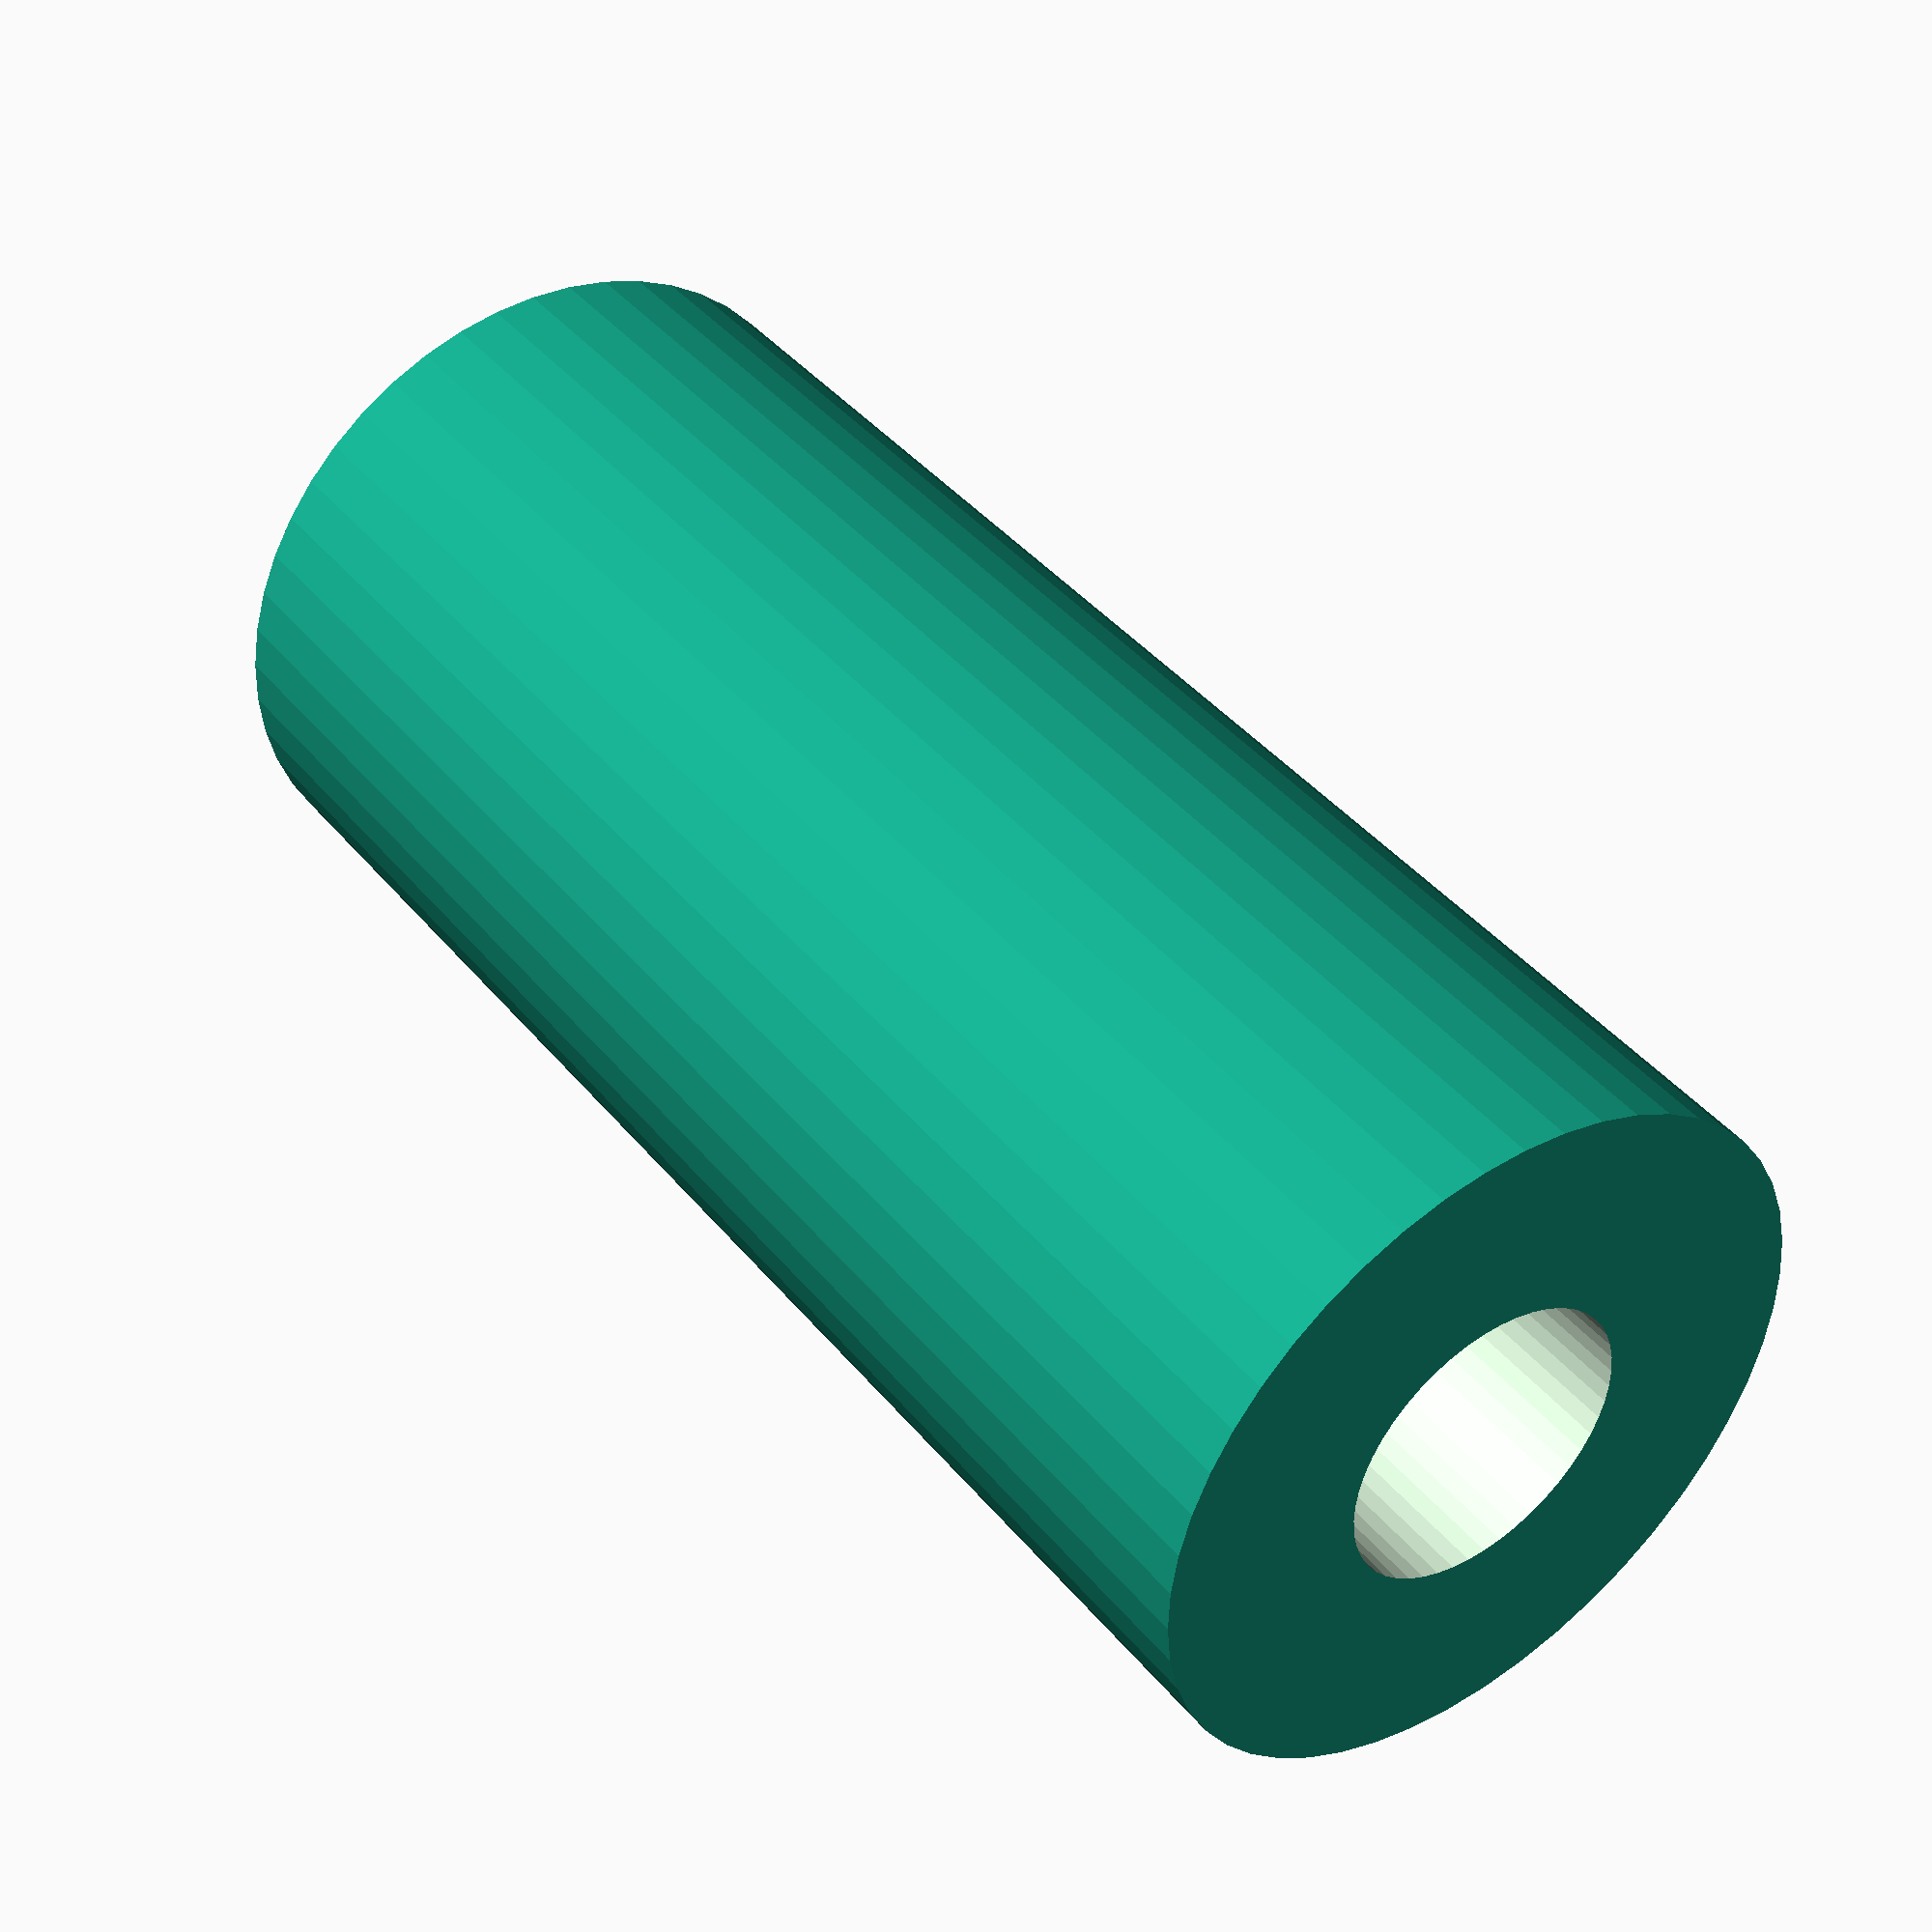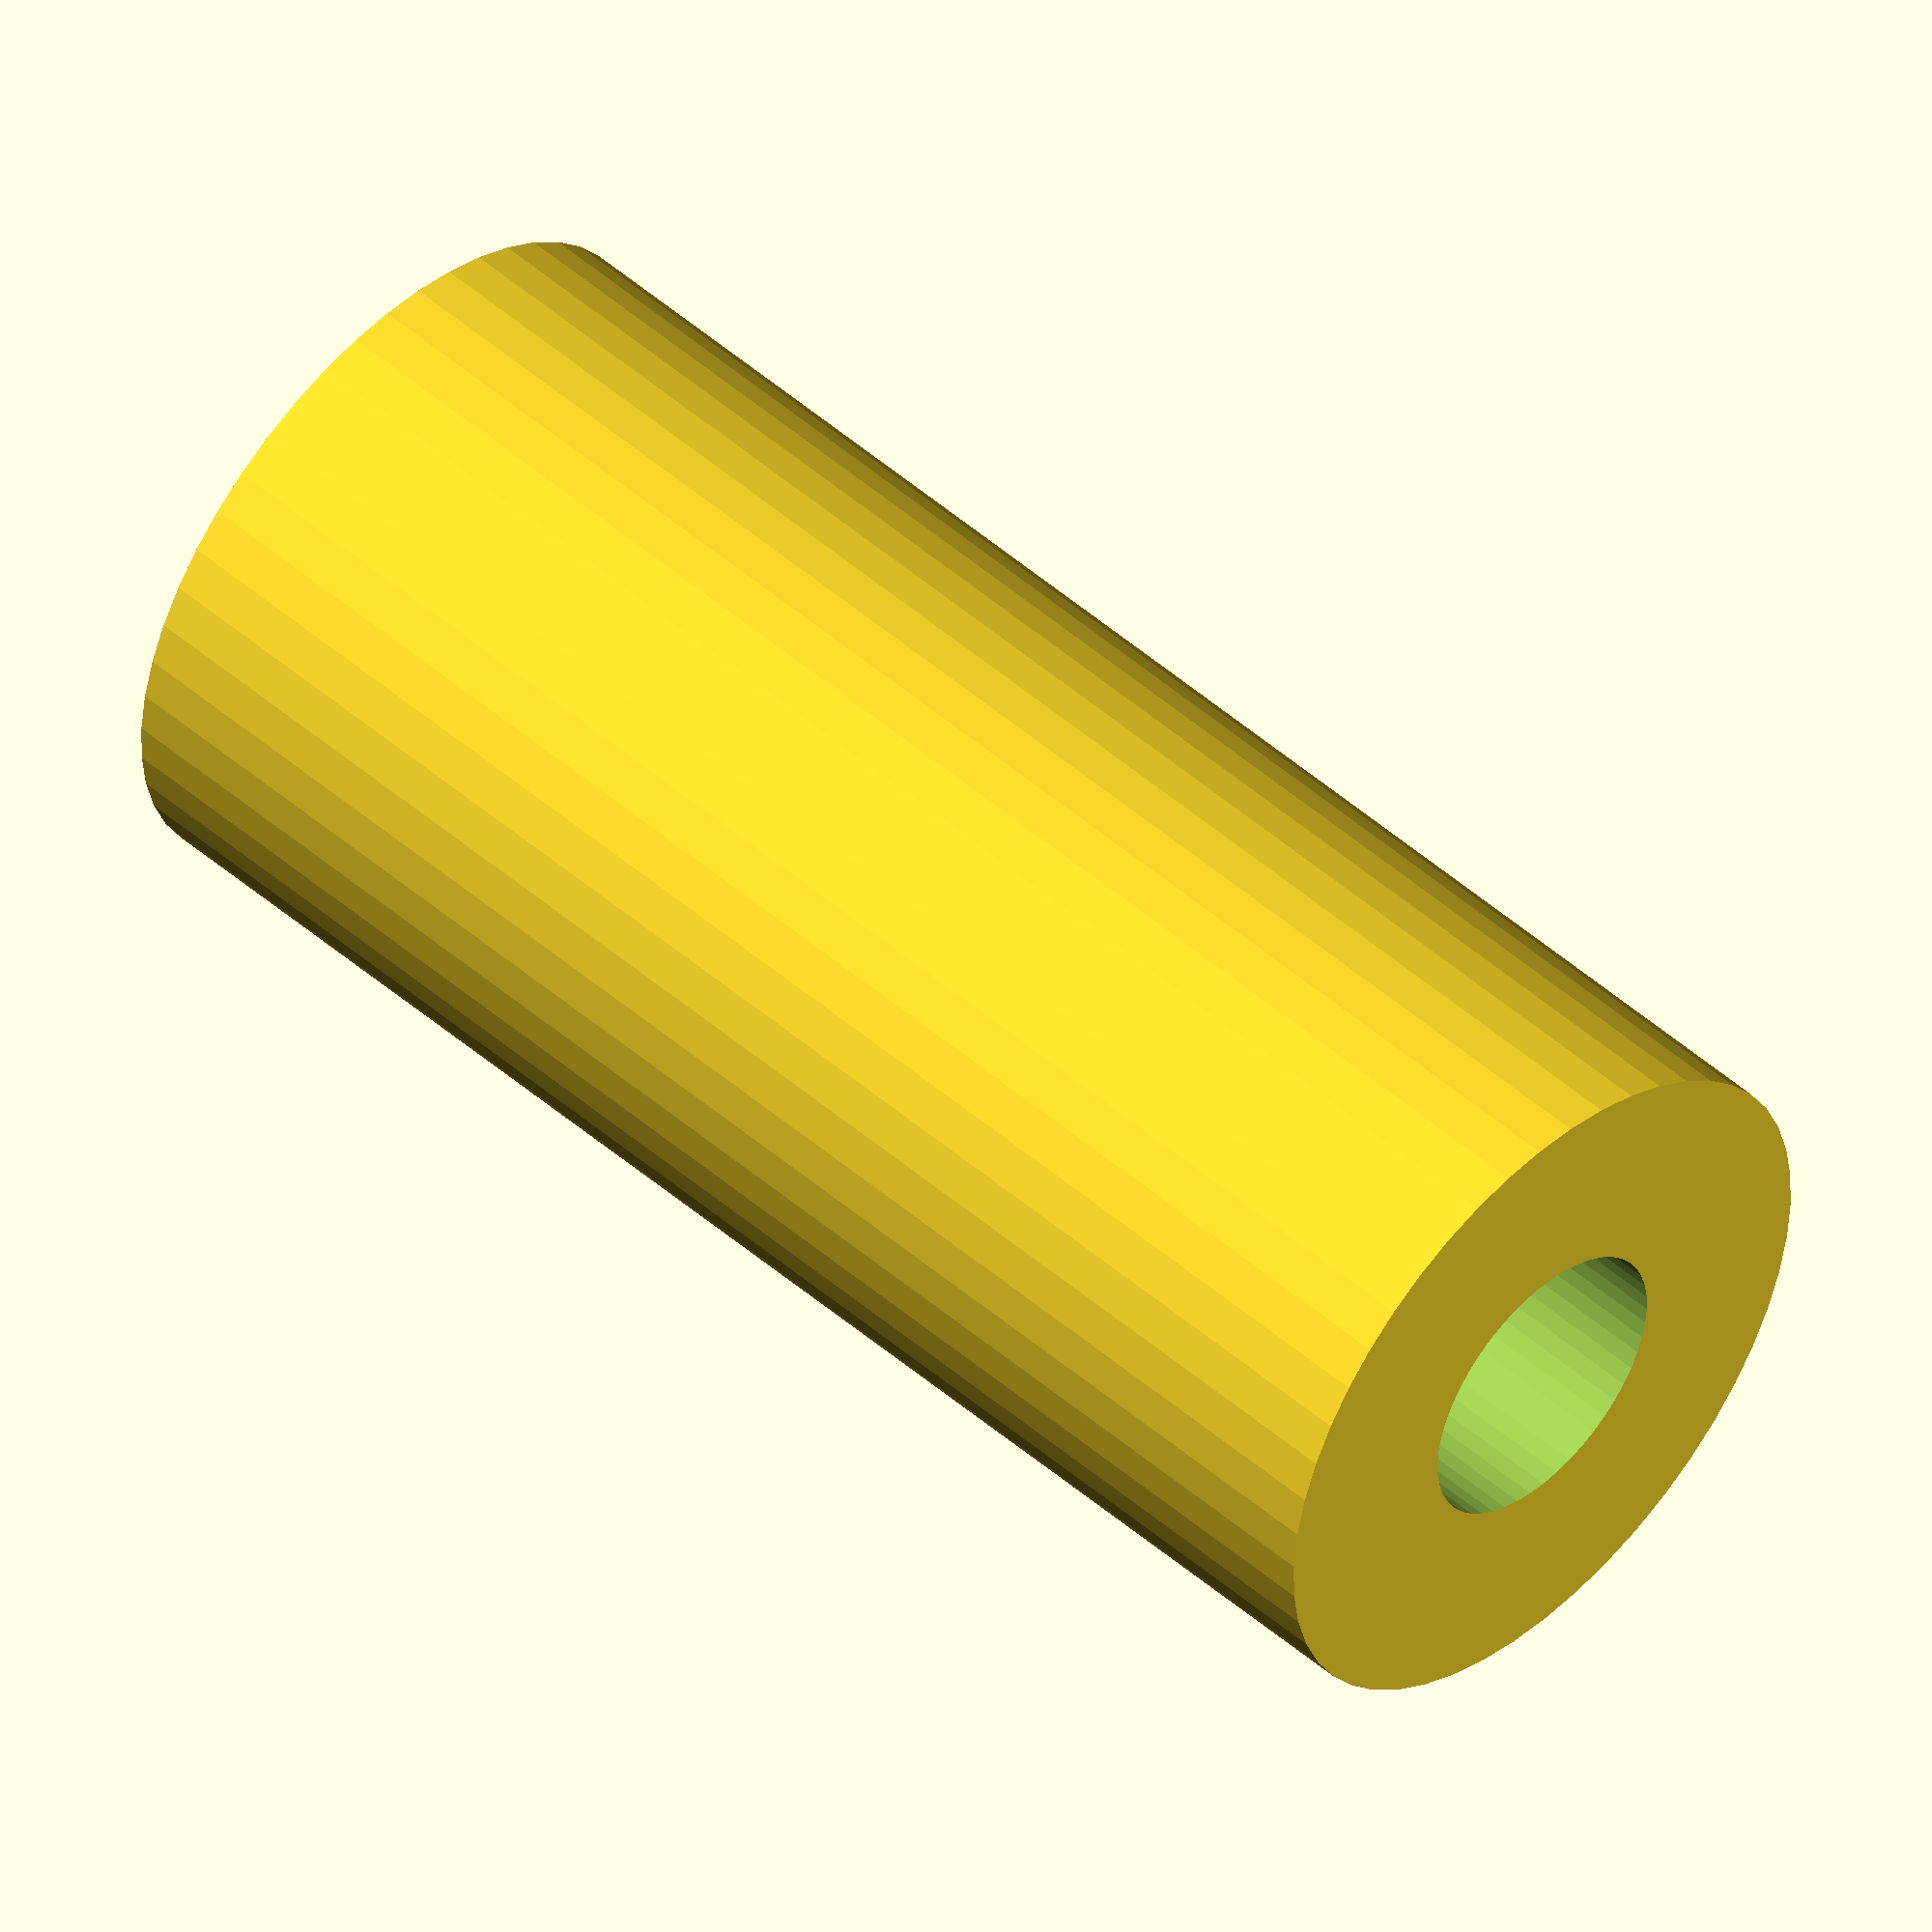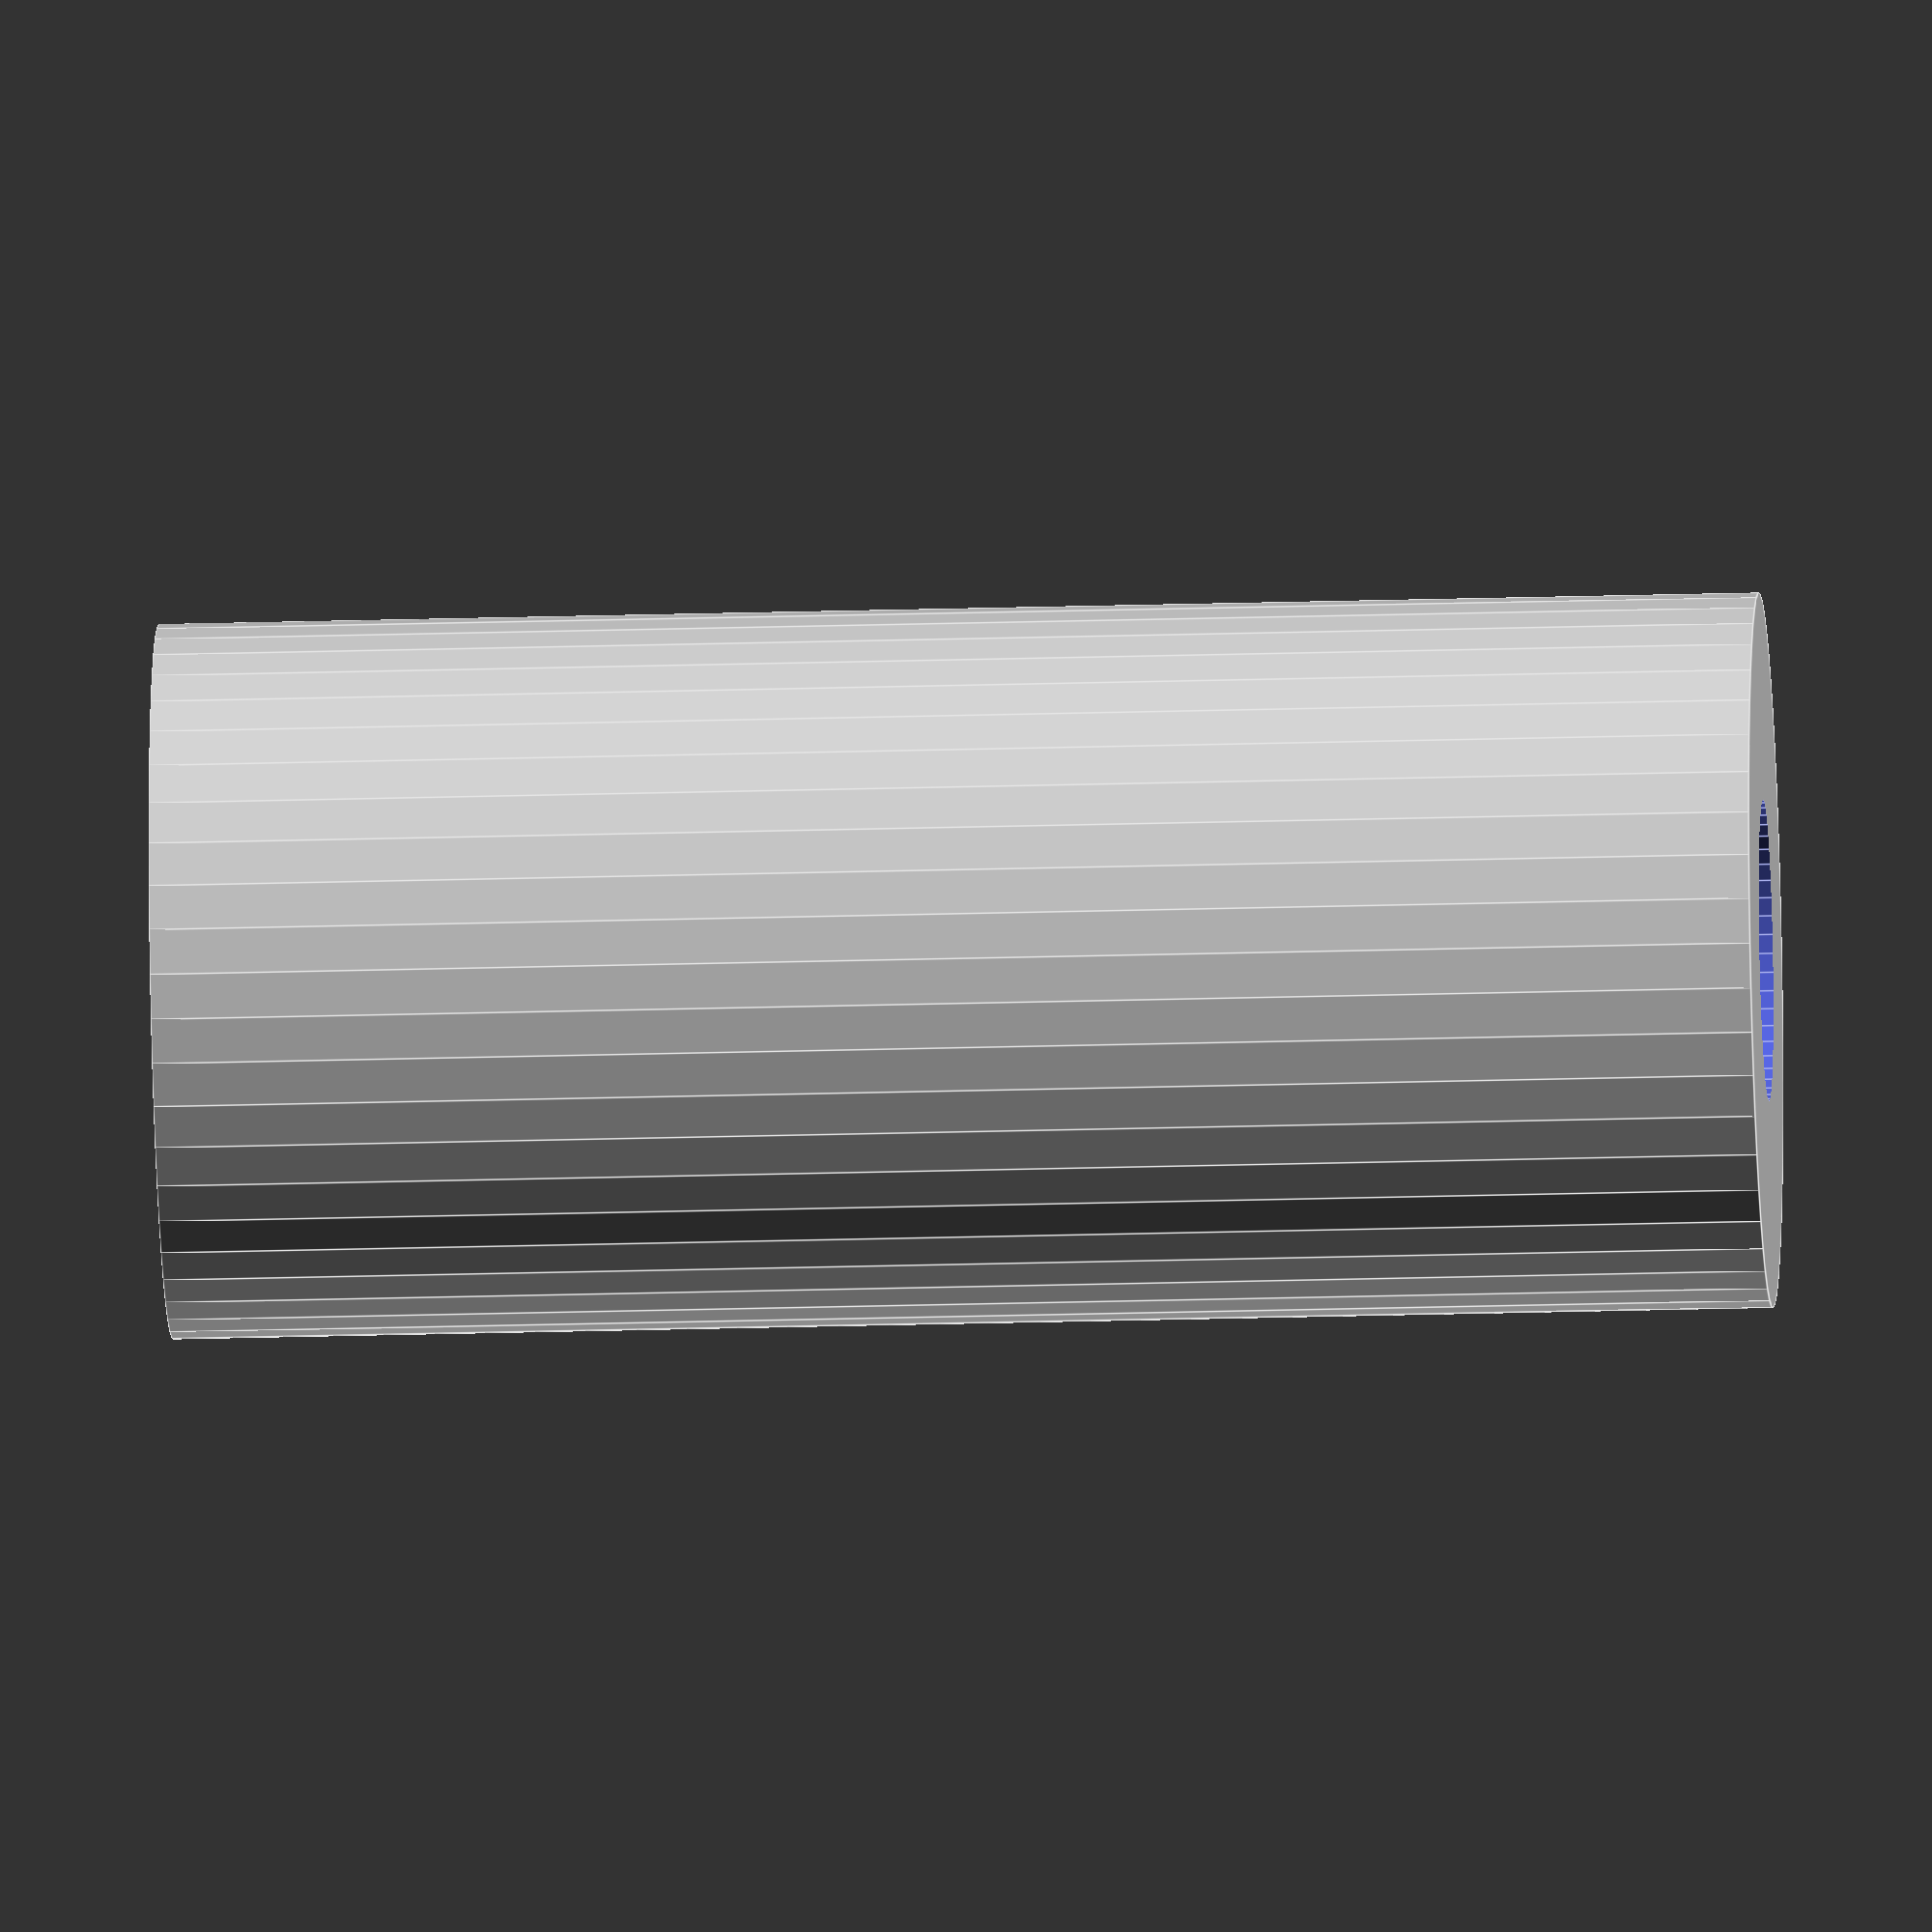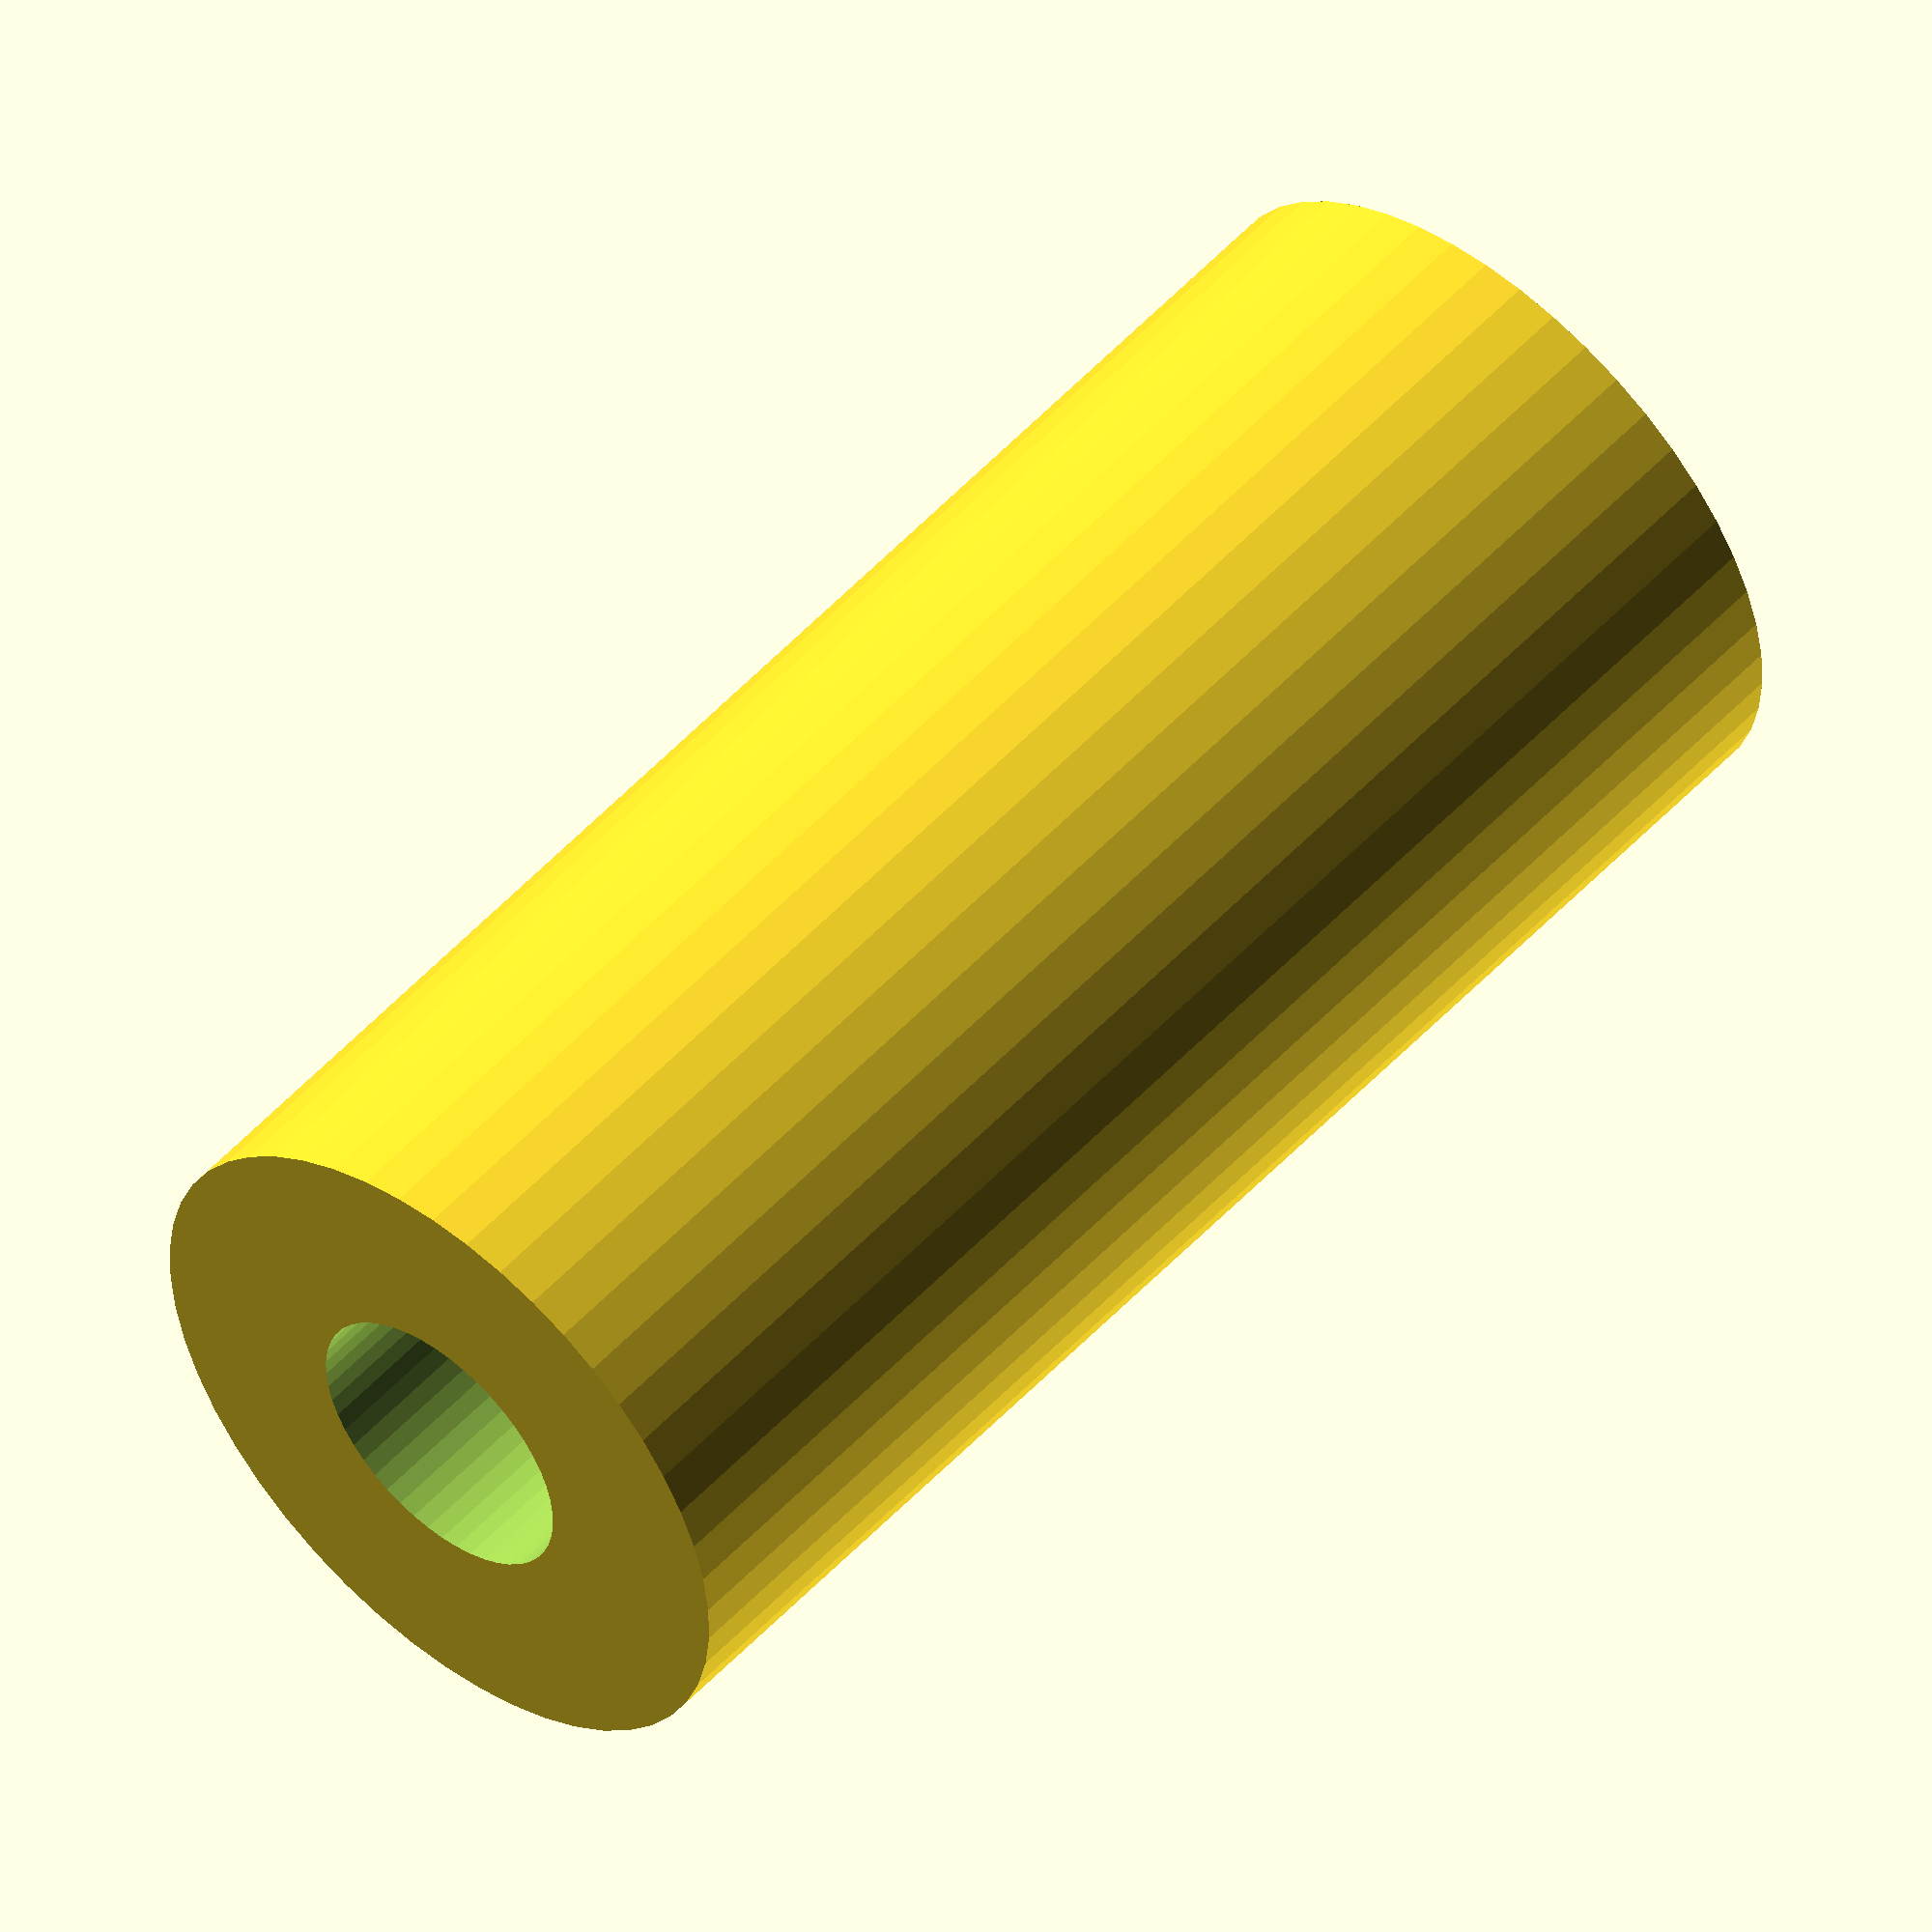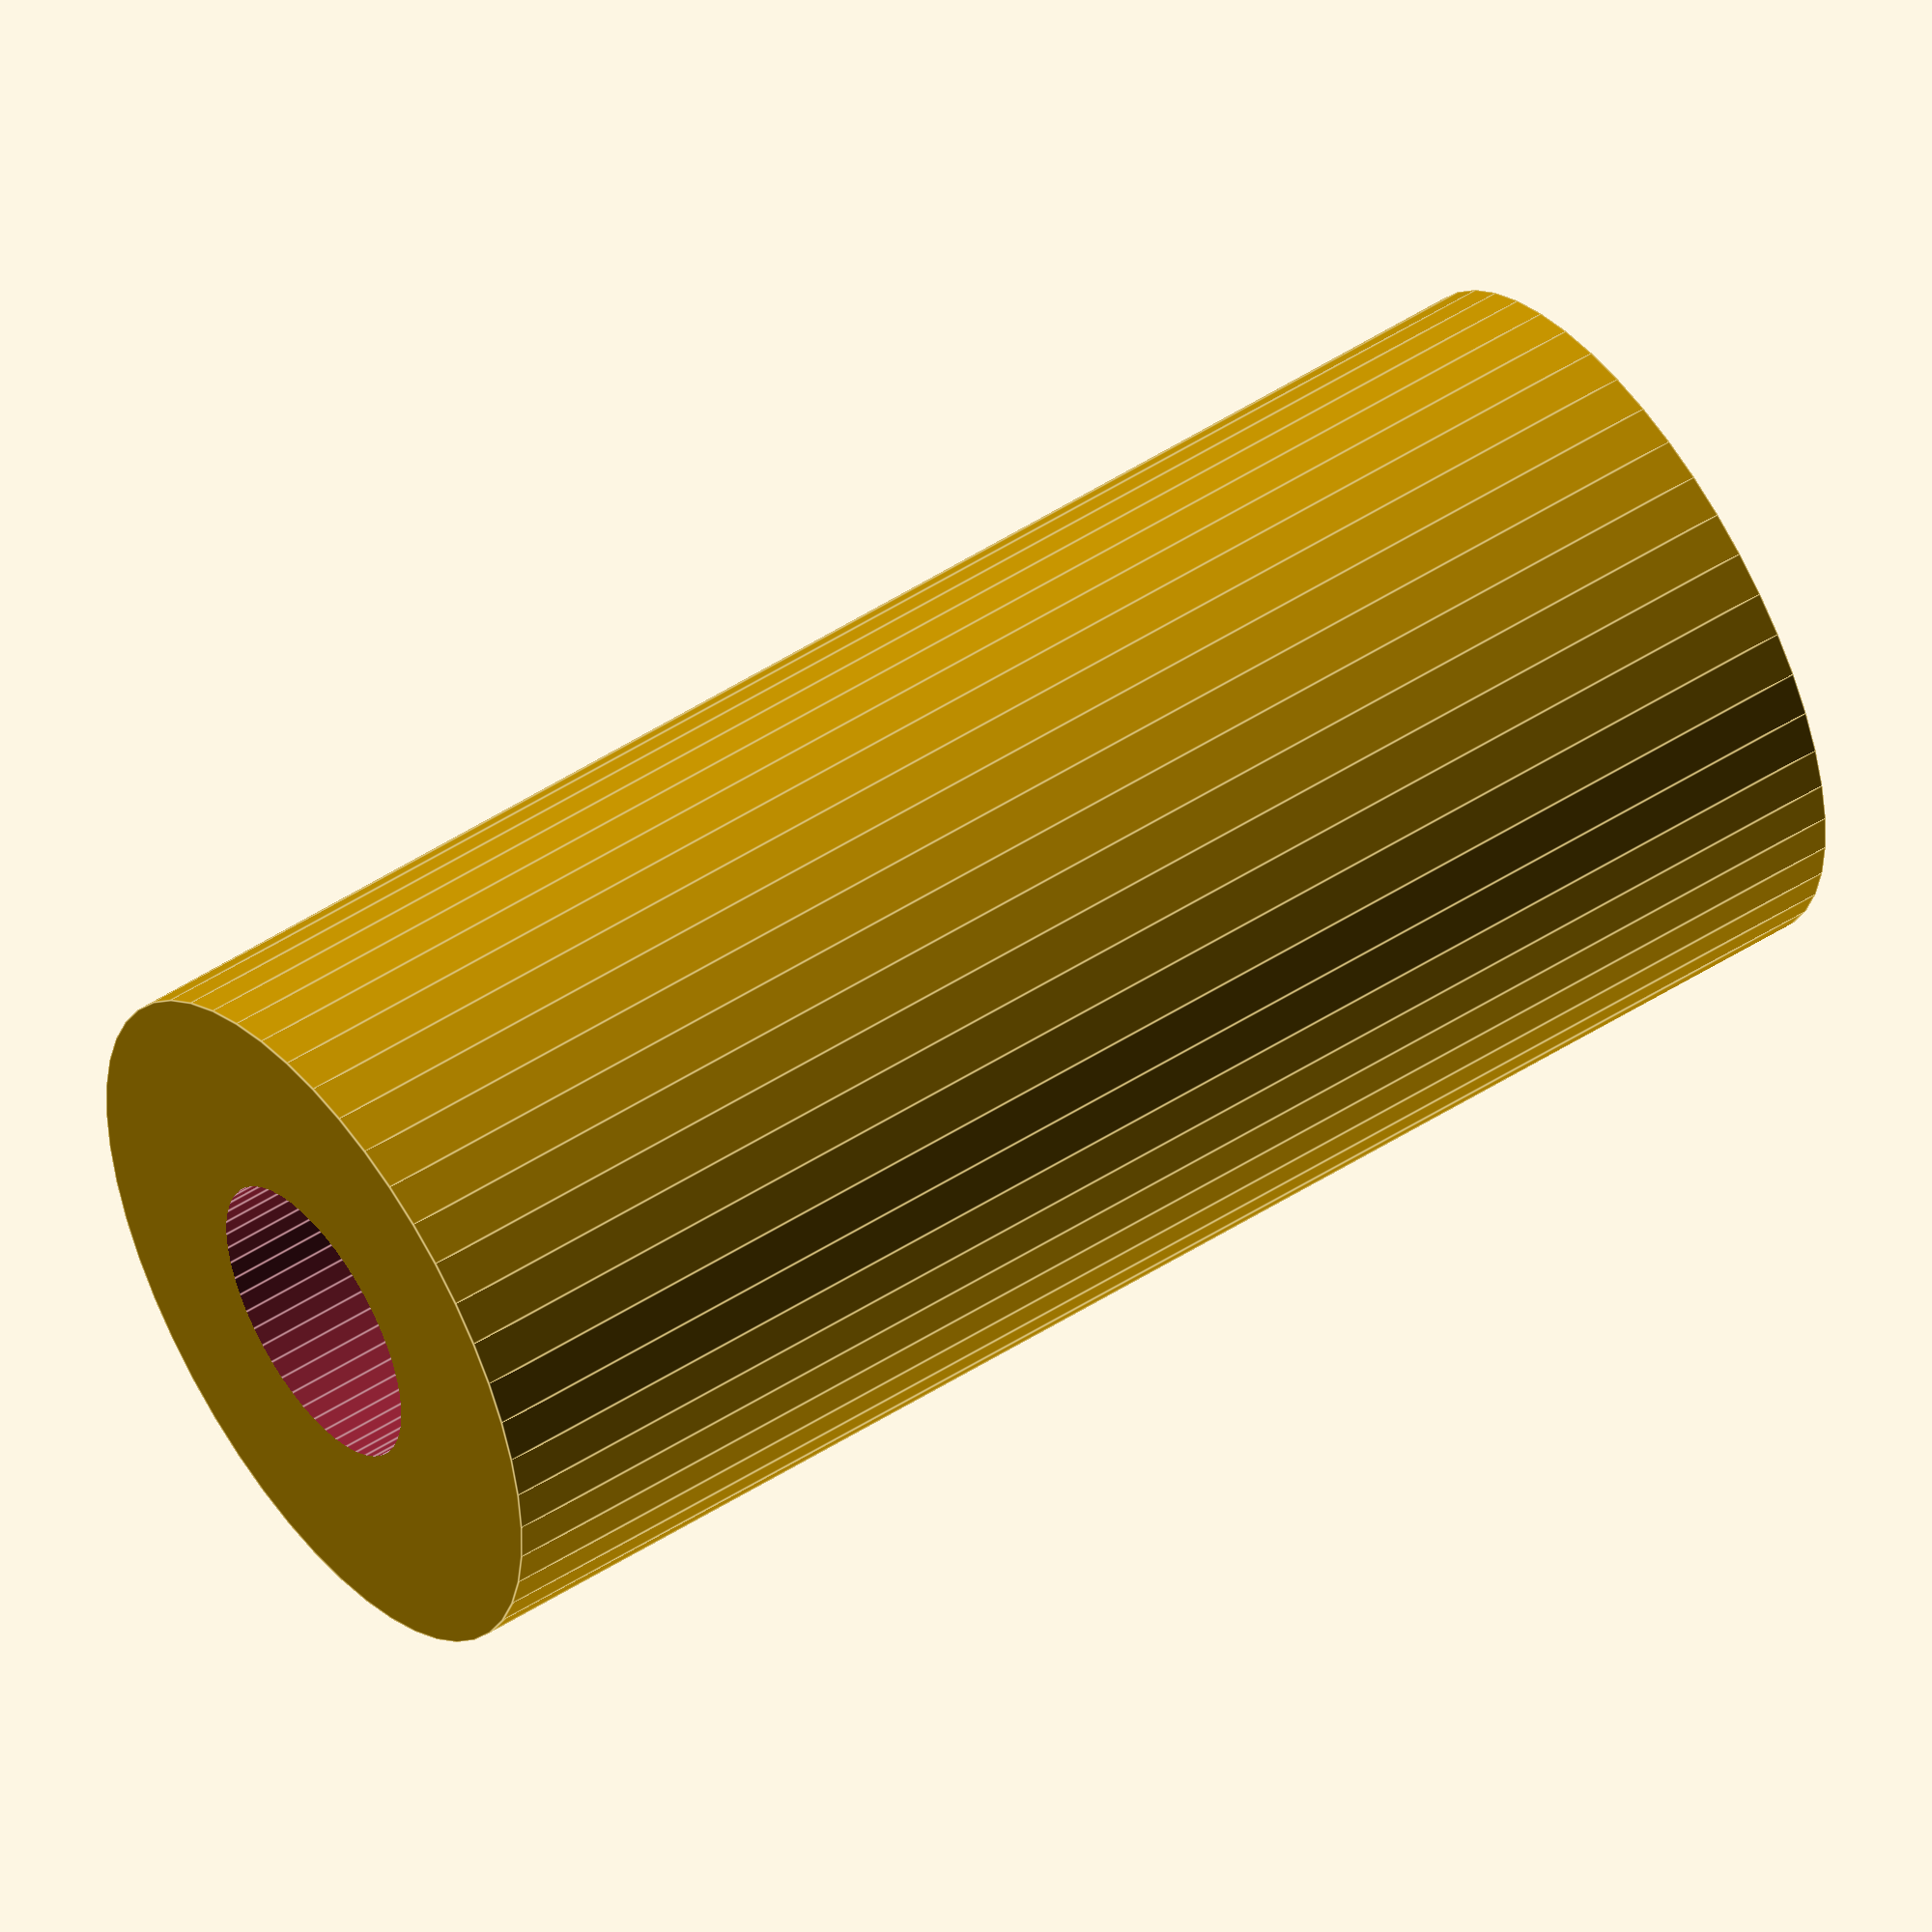
<openscad>
$fn = 50;


difference() {
	union() {
		translate(v = [0, 0, -42.5000000000]) {
			cylinder(h = 85, r = 19.0000000000);
		}
	}
	union() {
		translate(v = [0, 0, -100.0000000000]) {
			cylinder(h = 200, r = 8);
		}
	}
}
</openscad>
<views>
elev=318.6 azim=109.6 roll=144.4 proj=p view=solid
elev=131.1 azim=328.2 roll=46.0 proj=o view=wireframe
elev=203.8 azim=135.8 roll=267.2 proj=o view=edges
elev=307.7 azim=55.4 roll=221.1 proj=o view=solid
elev=310.2 azim=147.4 roll=54.5 proj=o view=edges
</views>
